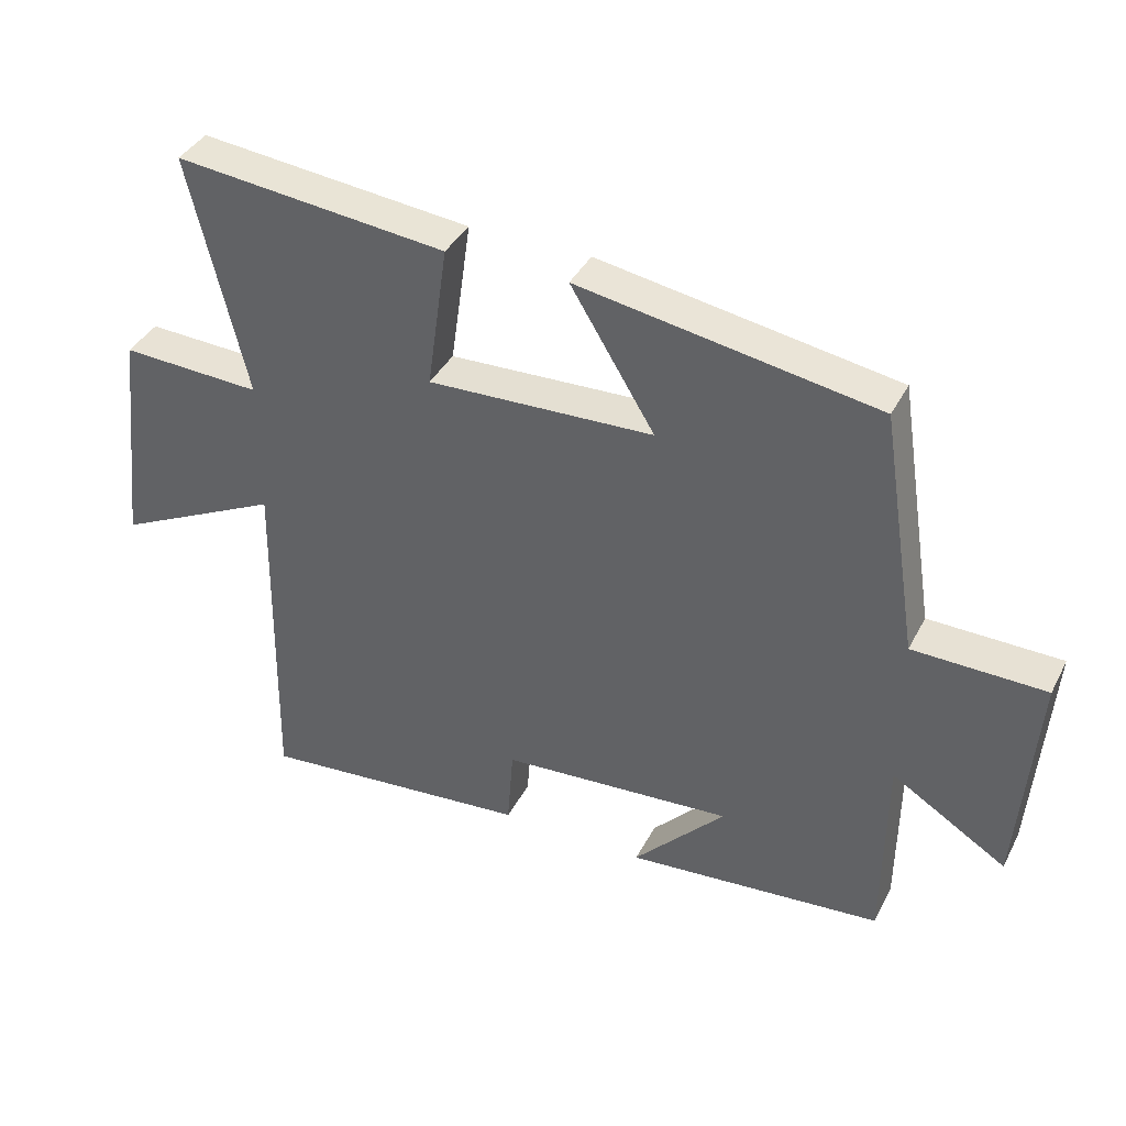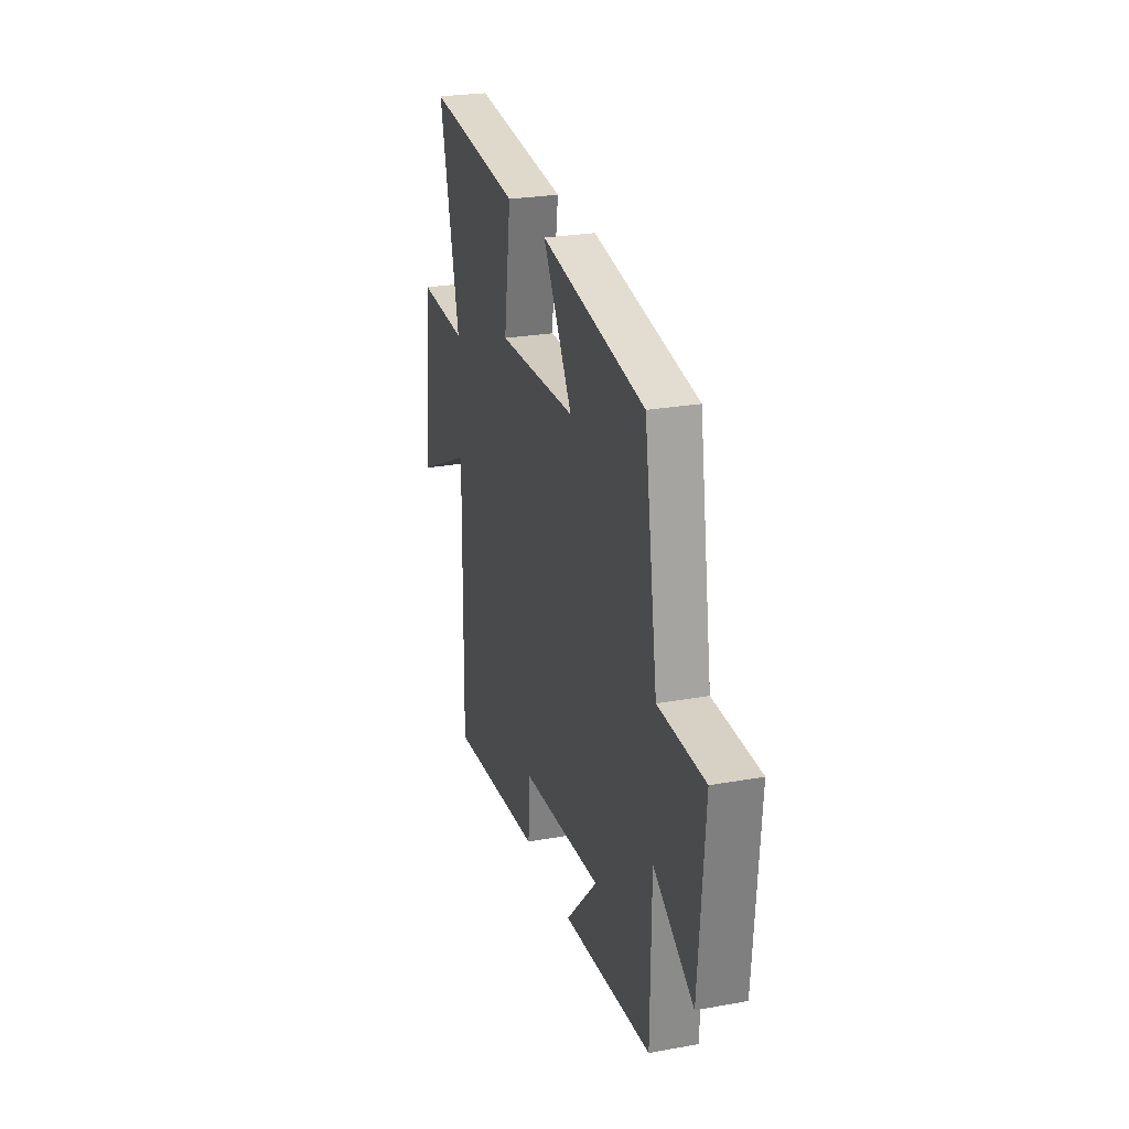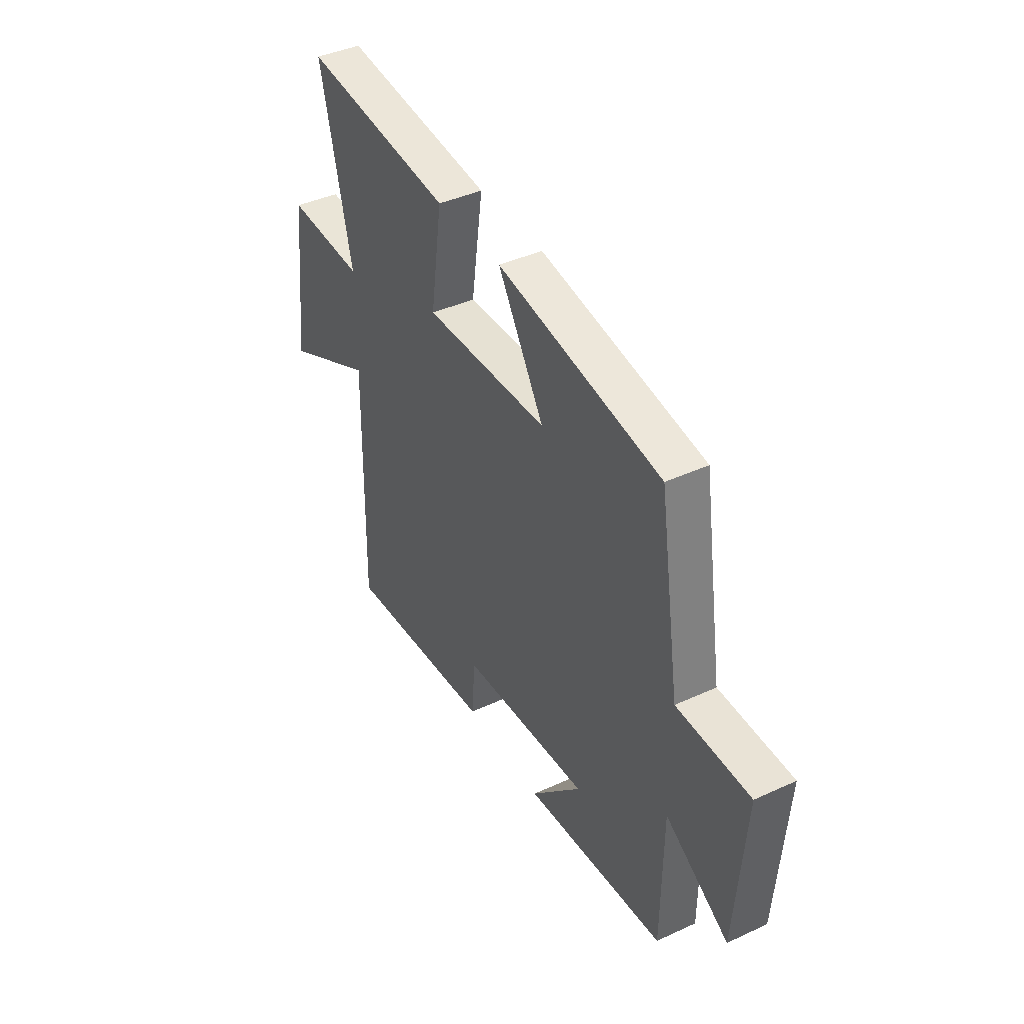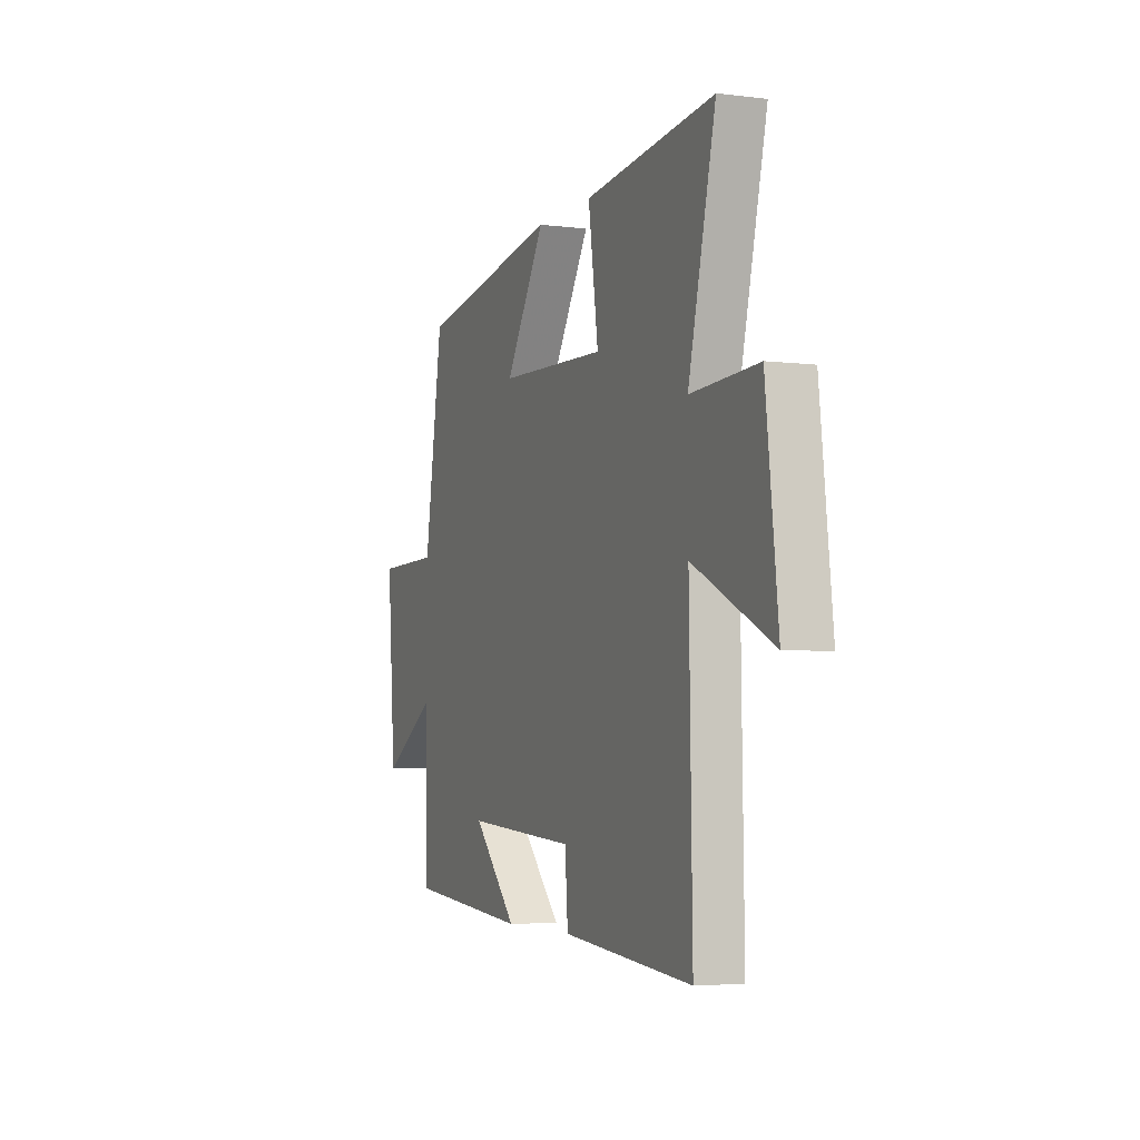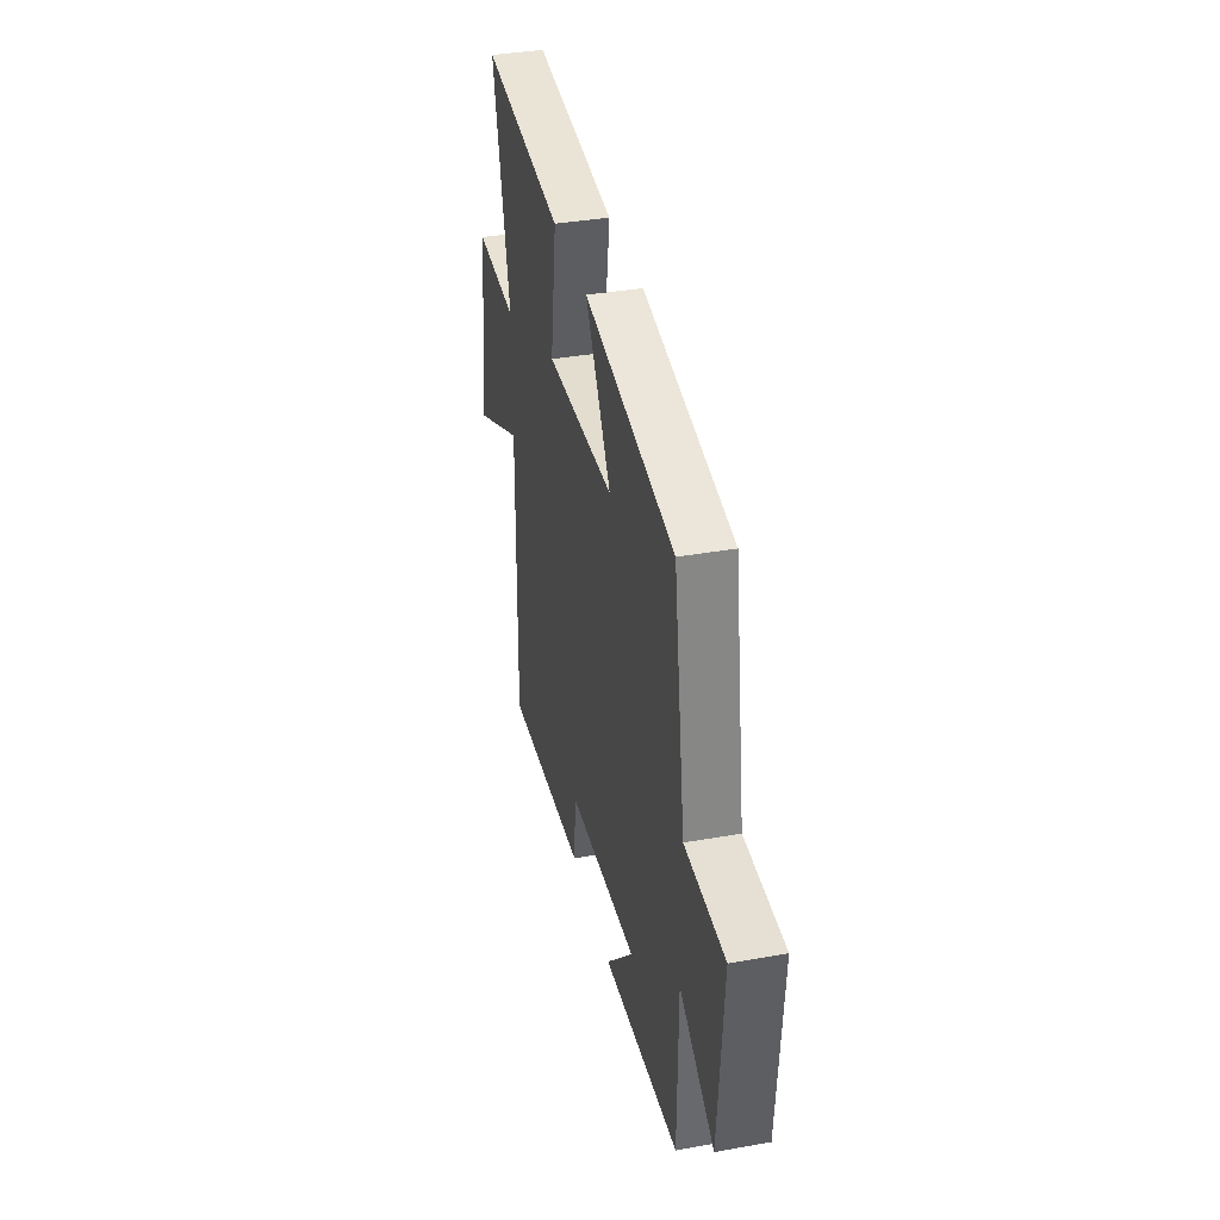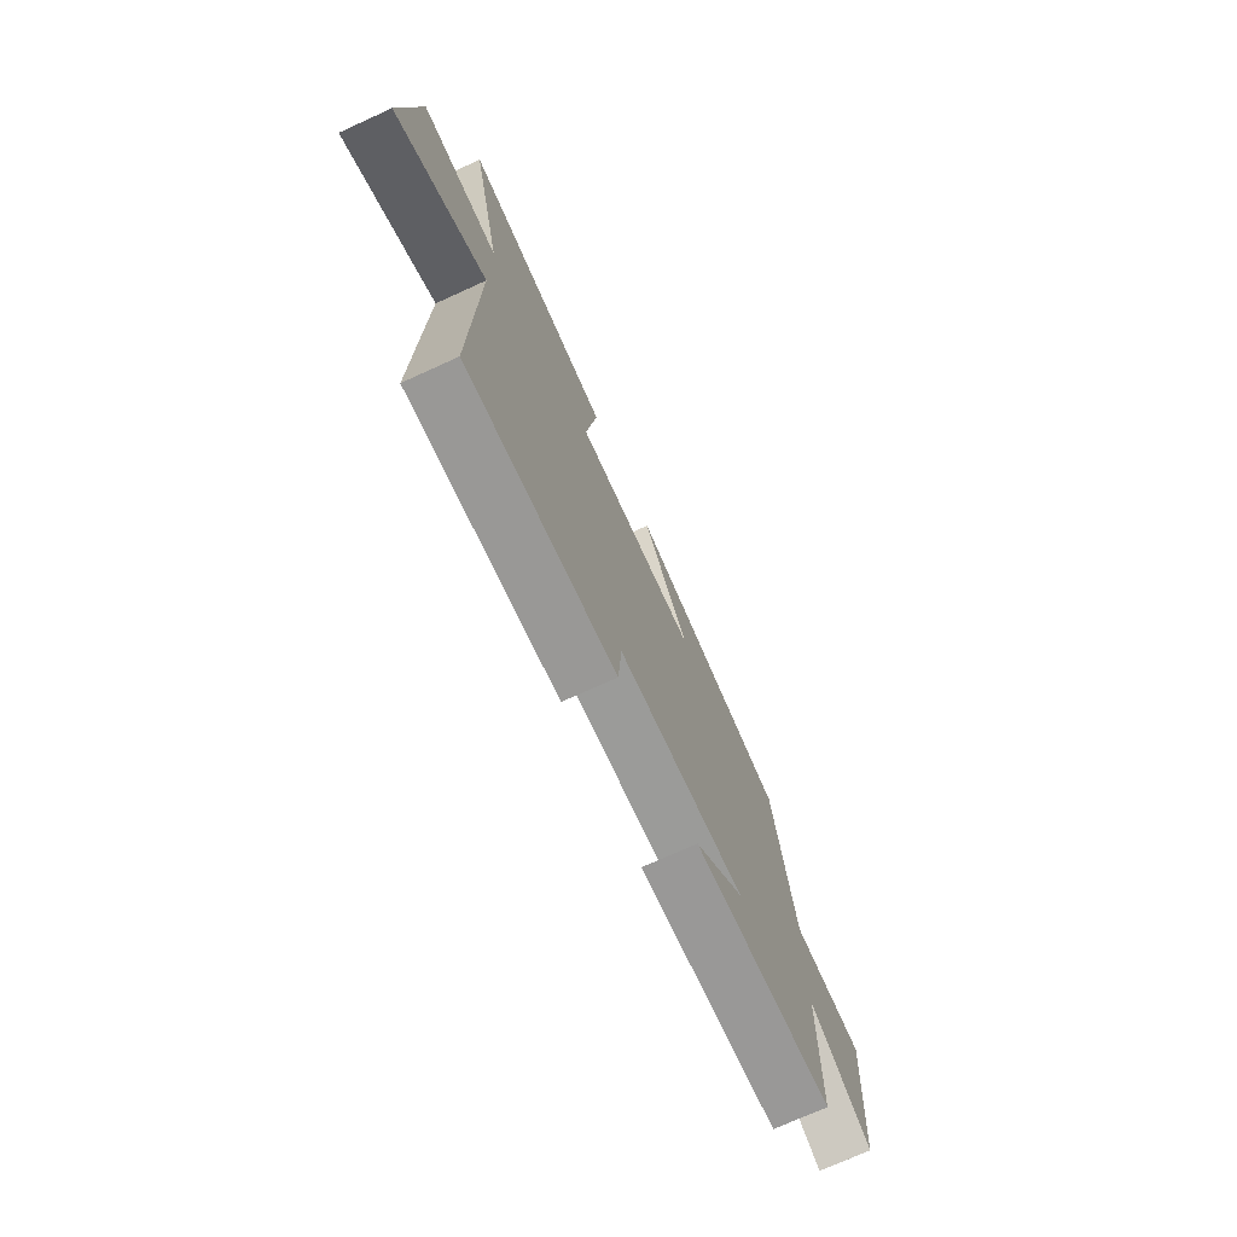
<metadata>
{"format":"obj","ext":"obj","renderer":"f3d","projection":"perspective","resolution":1024,"background":"white","views":[{"elev":38.6,"azim":-154.9,"up":"+Z"},{"elev":25.5,"azim":-106.1,"up":"+Z"},{"elev":41.0,"azim":-119.3,"up":"+Z"},{"elev":-4.4,"azim":68.0,"up":"+Z"},{"elev":37.0,"azim":-103.0,"up":"+Z"},{"elev":-73.0,"azim":114.4,"up":"+Z"}]}
</metadata>
<code>
v 0.585 0.07 0.543
v 0.5 0.07 0.186
v 0.709 0.07 0.196
v 0.747 0.07 -0.14
v 0.5 0.07 -0.02
v 0.509 0.07 -0.536
v 0.103 0.07 -0.5
v 0.094 0.07 -0.379
v -0.252 0.07 -0.355
v -0.115 0.07 -0.5
v -0.497 0.07 -0.467
v -0.5 0.07 -0.172
v -0.671 0.07 -0.278
v -0.697 0.07 0.056
v -0.5 0.07 0.06
v -0.443 0.07 0.425
v 0 0.07 0.5
v -0.125 0.07 0.296
v 0.211 0.07 0.284
v 0.18 0.07 0.5
v 0.585 0 0.543
v 0.5 0 0.186
v 0.709 0 0.196
v 0.747 0 -0.14
v 0.5 0 -0.02
v 0.509 0 -0.536
v 0.103 0 -0.5
v 0.094 0 -0.379
v -0.252 0 -0.355
v -0.115 0 -0.5
v -0.497 0 -0.467
v -0.5 0 -0.172
v -0.671 0 -0.278
v -0.697 0 0.056
v -0.5 0 0.06
v -0.443 0 0.425
v 0 0 0.5
v -0.125 0 0.296
v 0.211 0 0.284
v 0.18 0 0.5
f 19 20 1 2
f 18 19 2
f 15 16 17 18
f 15 18 2
f 12 13 14 15
f 9 10 11 12
f 8 9 12 15
f 5 6 7 8
f 5 8 15 2
f 2 3 4 5
f 22 21 40 39
f 22 39 38
f 38 37 36 35
f 22 38 35
f 35 34 33 32
f 32 31 30 29
f 35 32 29 28
f 28 27 26 25
f 22 35 28 25
f 25 24 23 22
f 1 21 22 2
f 2 22 23 3
f 3 23 24 4
f 4 24 25 5
f 5 25 26 6
f 6 26 27 7
f 7 27 28 8
f 8 28 29 9
f 9 29 30 10
f 10 30 31 11
f 11 31 32 12
f 12 32 33 13
f 13 33 34 14
f 14 34 35 15
f 15 35 36 16
f 16 36 37 17
f 17 37 38 18
f 18 38 39 19
f 19 39 40 20
f 20 40 21 1

</code>
